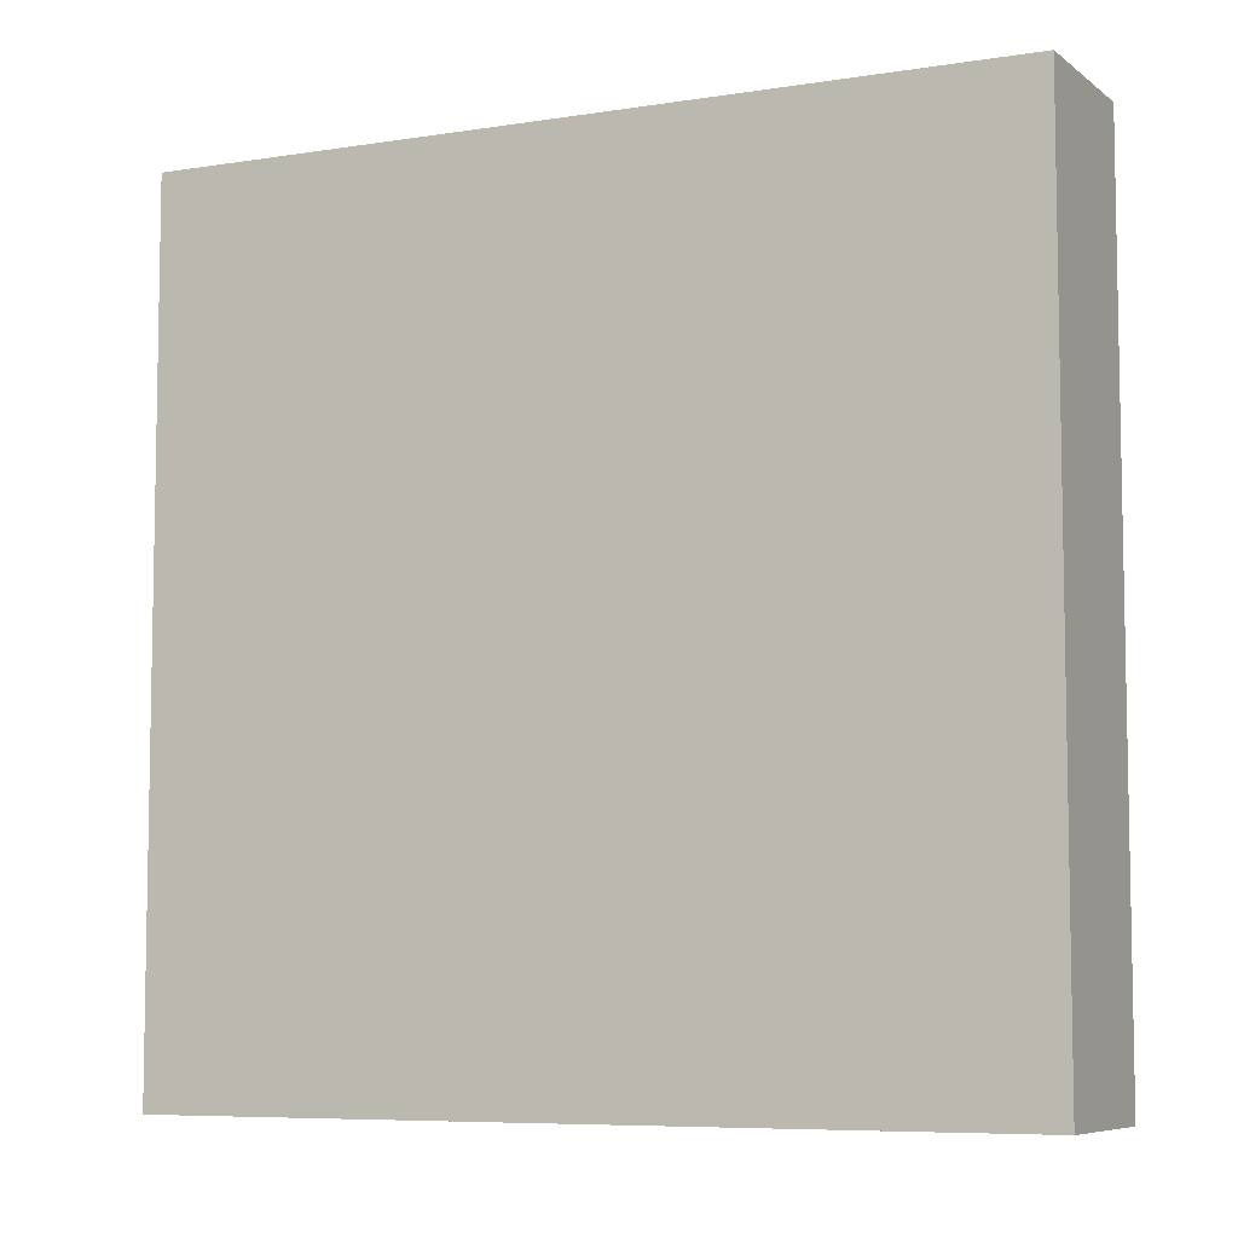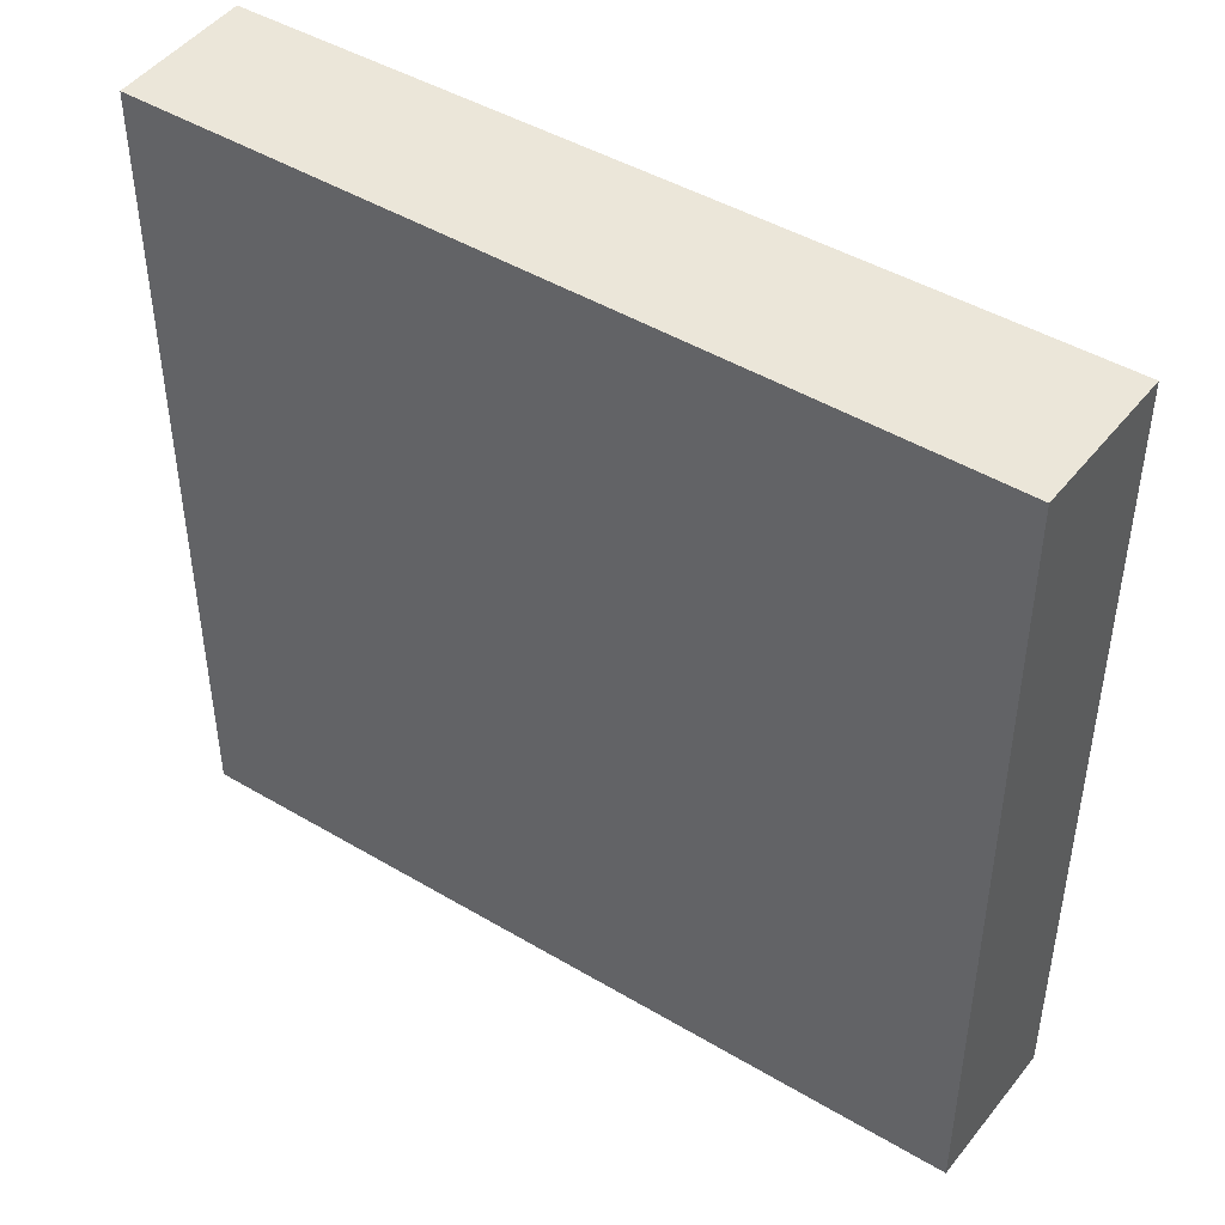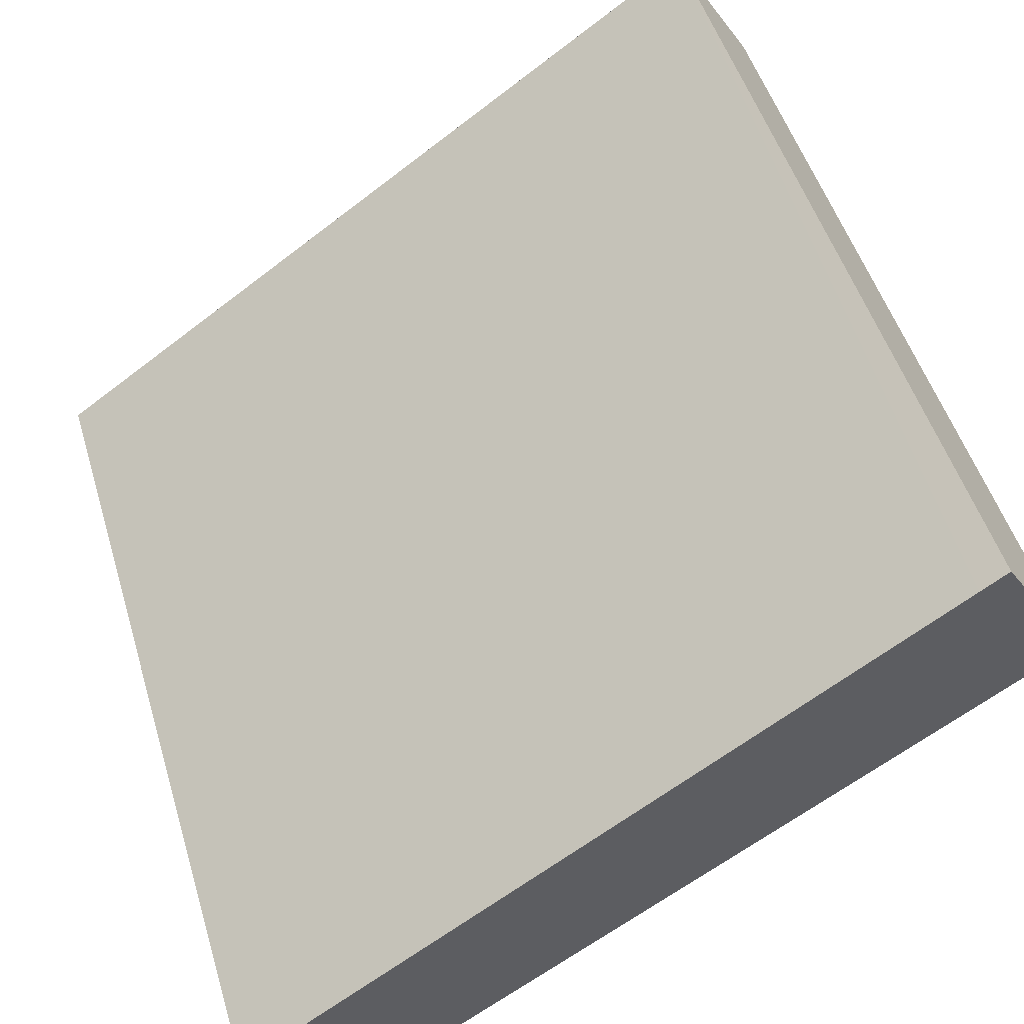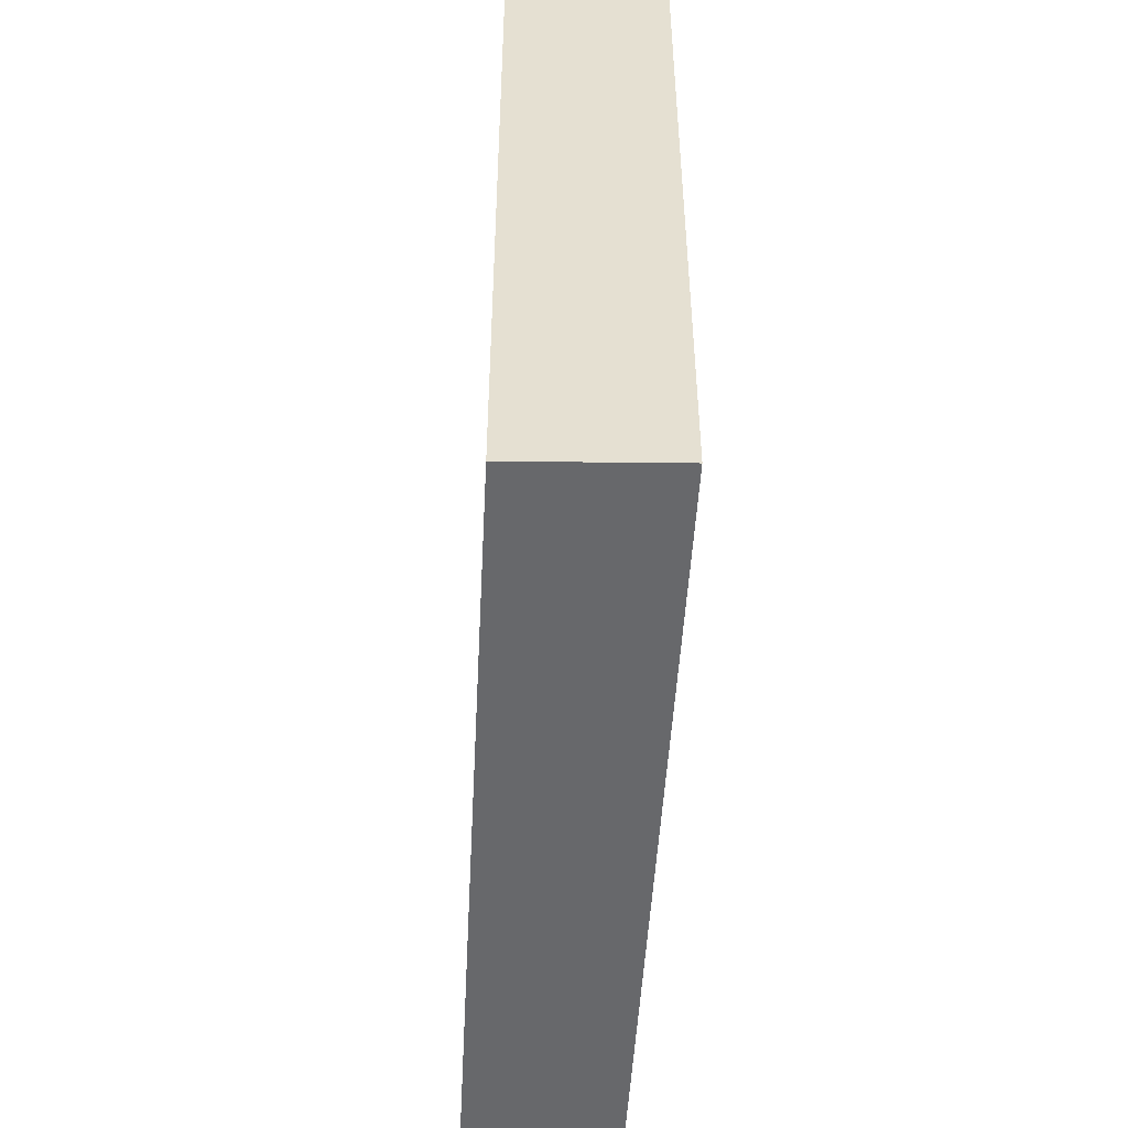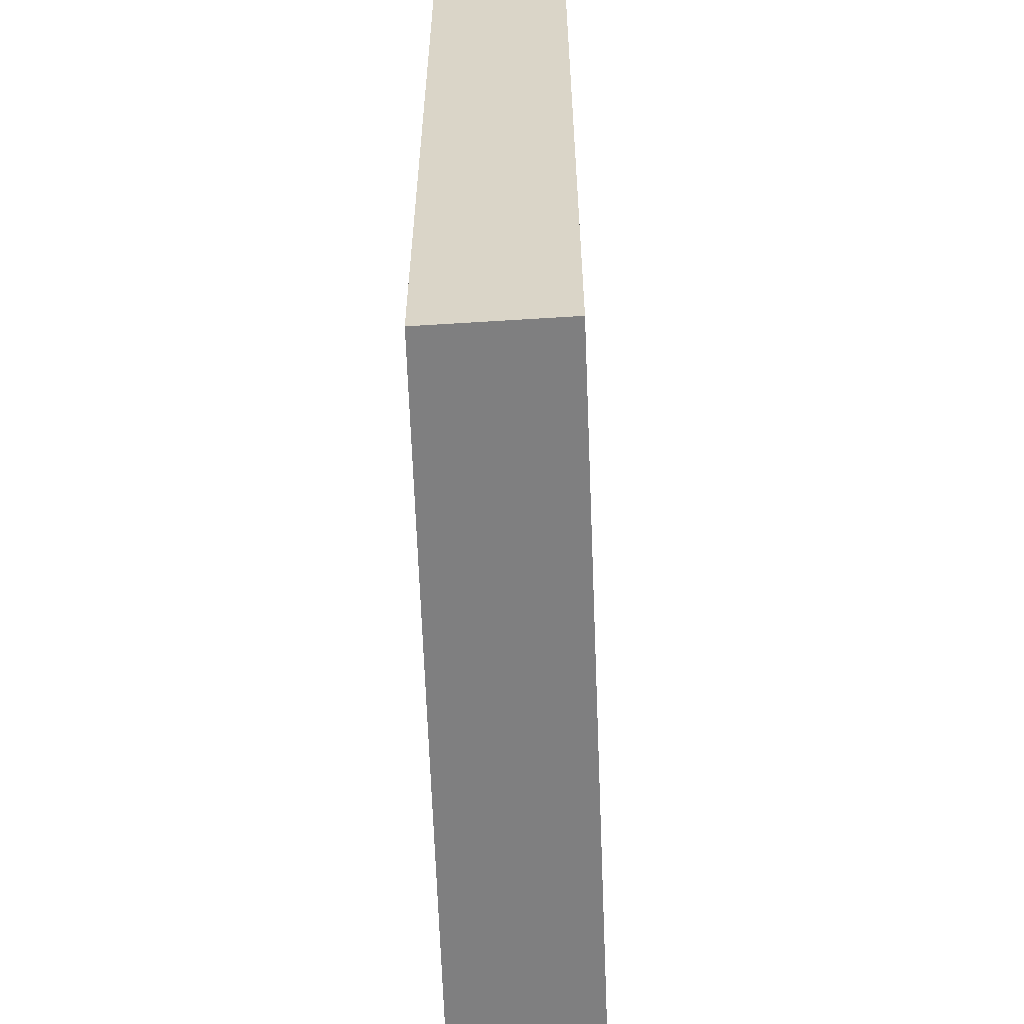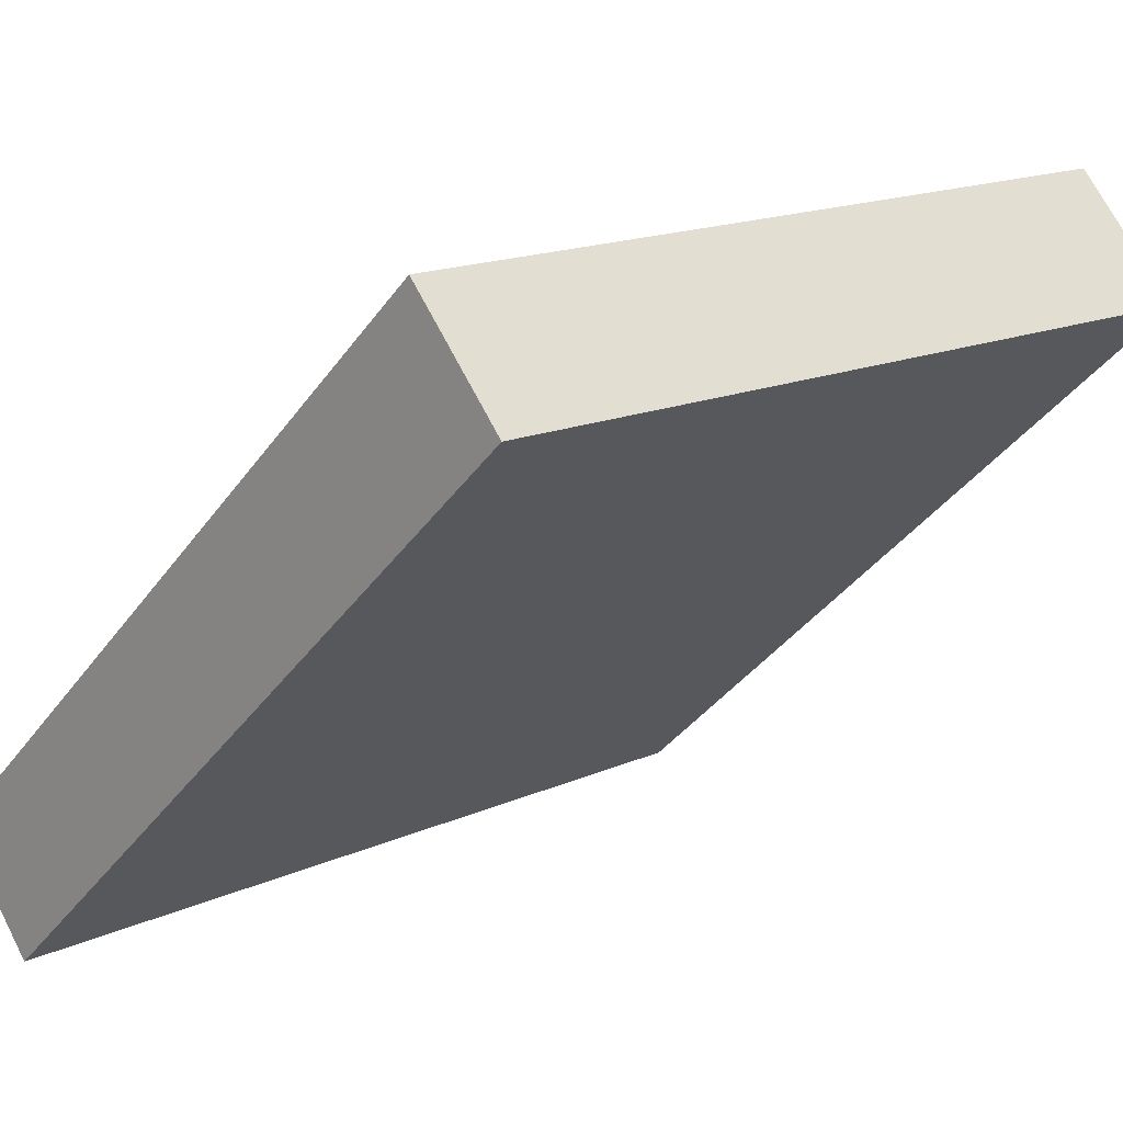
<metadata>
{"format":"obj","ext":"obj","renderer":"f3d","projection":"perspective","resolution":1024,"background":"white","views":[{"elev":-7.1,"azim":-121.0,"up":"+Y"},{"elev":46.7,"azim":-111.8,"up":"+Y"},{"elev":49.7,"azim":163.5,"up":"+Z"},{"elev":-52.5,"azim":-58.7,"up":"+Y"},{"elev":-59.8,"azim":126.6,"up":"+Y"},{"elev":-37.9,"azim":148.5,"up":"+Z"}]}
</metadata>
<code>
v  4.358 5.316 -2.953
v  0.677 5.316 0.715
v  4.848 5.316 -2.195
v  0 5.316 3.255e-16
v  0.516 5.316 0.827
v  0.516 -5.064e-17 0.827
v  4.848 1.344e-16 -2.195
v  0.677 -4.378e-17 0.715
v  4.358 1.808e-16 -2.953
v  0 0 0
g defaultobject
f 1 2 3
f 2 1 4
f 2 4 5
f 6 2 5
f 2 6 3
f 3 6 7
f 7 6 8
f 7 1 3
f 1 7 9
f 9 4 1
f 4 9 10
f 10 5 4
f 5 10 6
f 8 9 7
f 9 8 6
f 9 6 10

</code>
